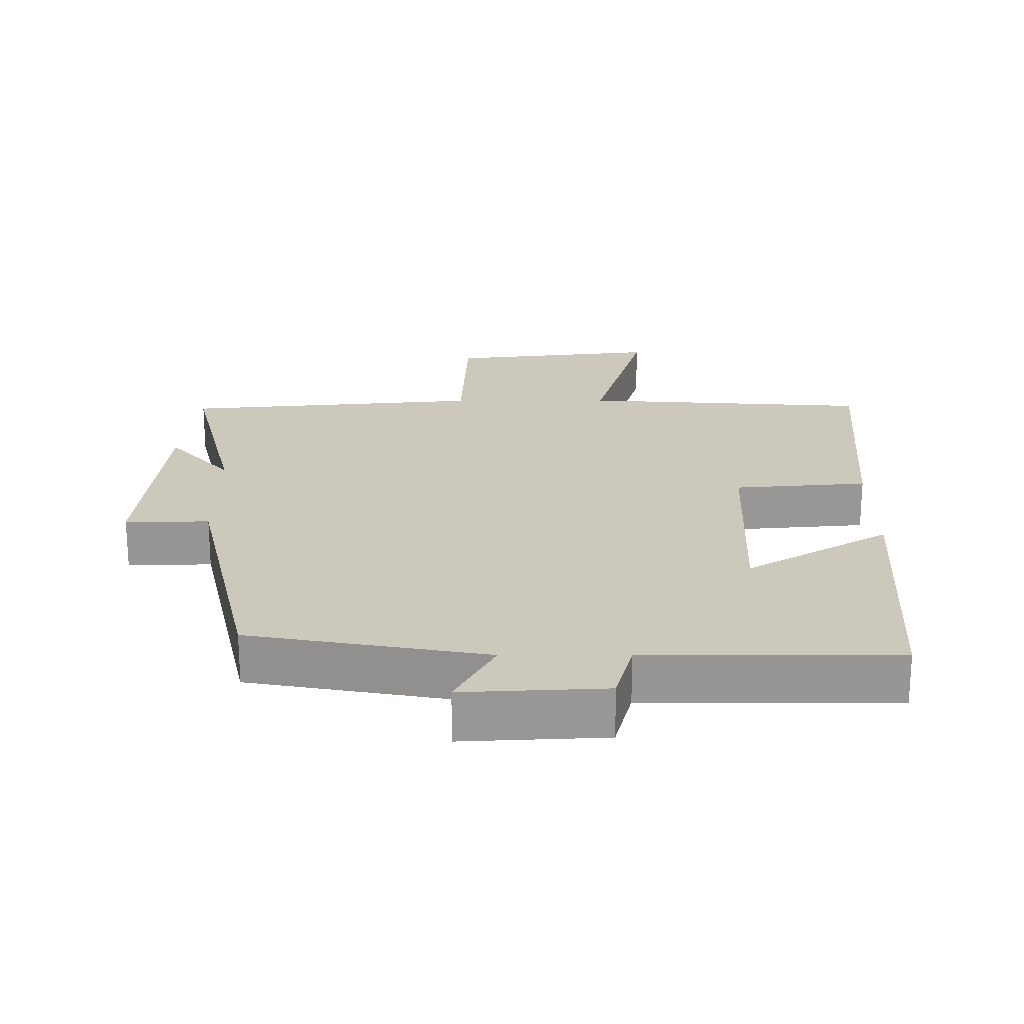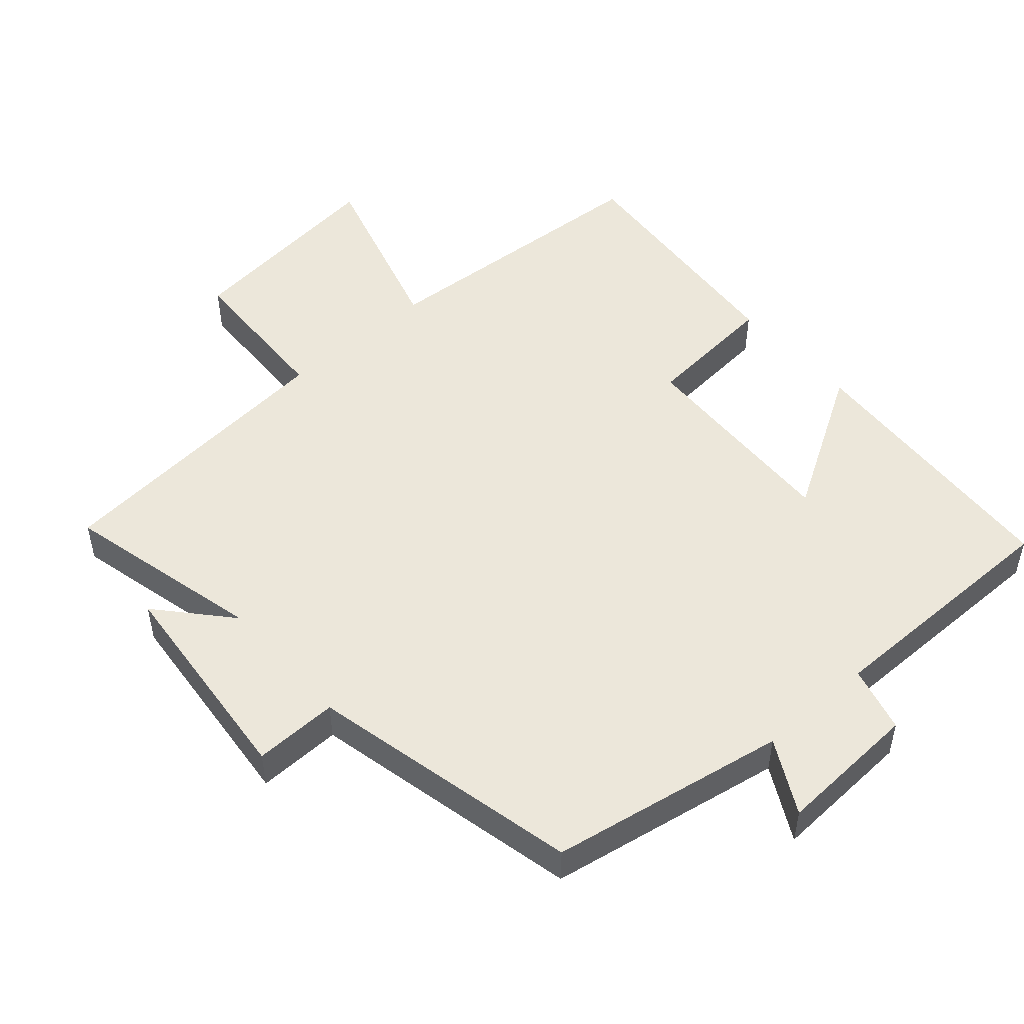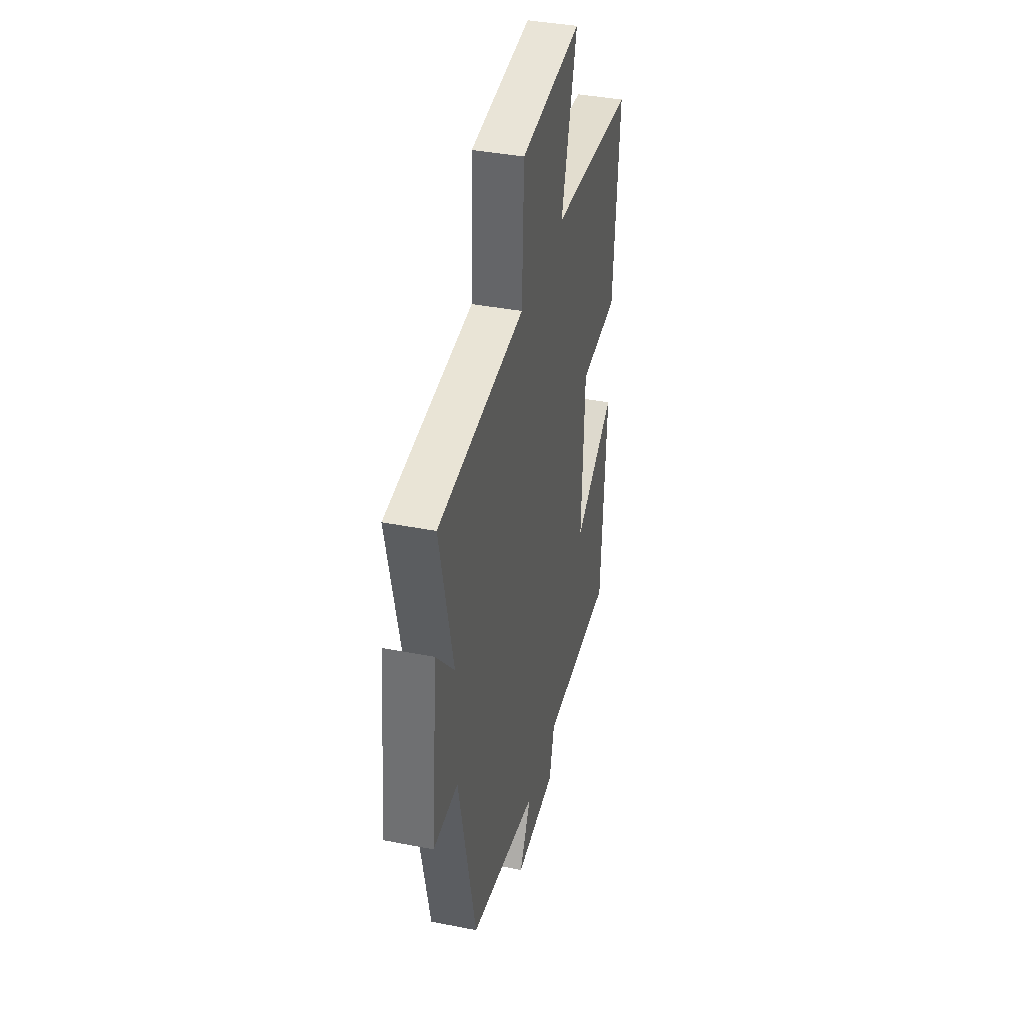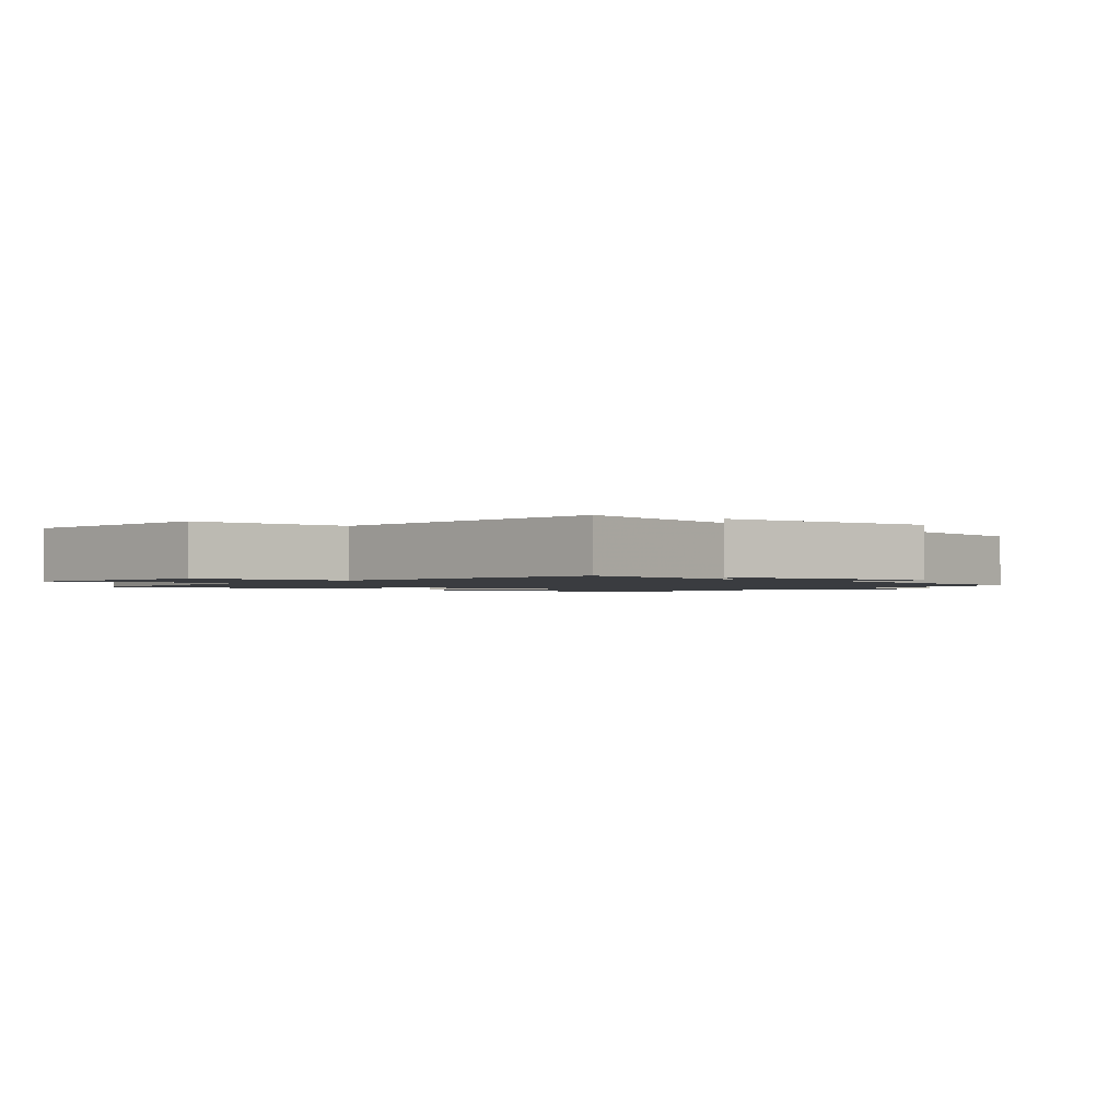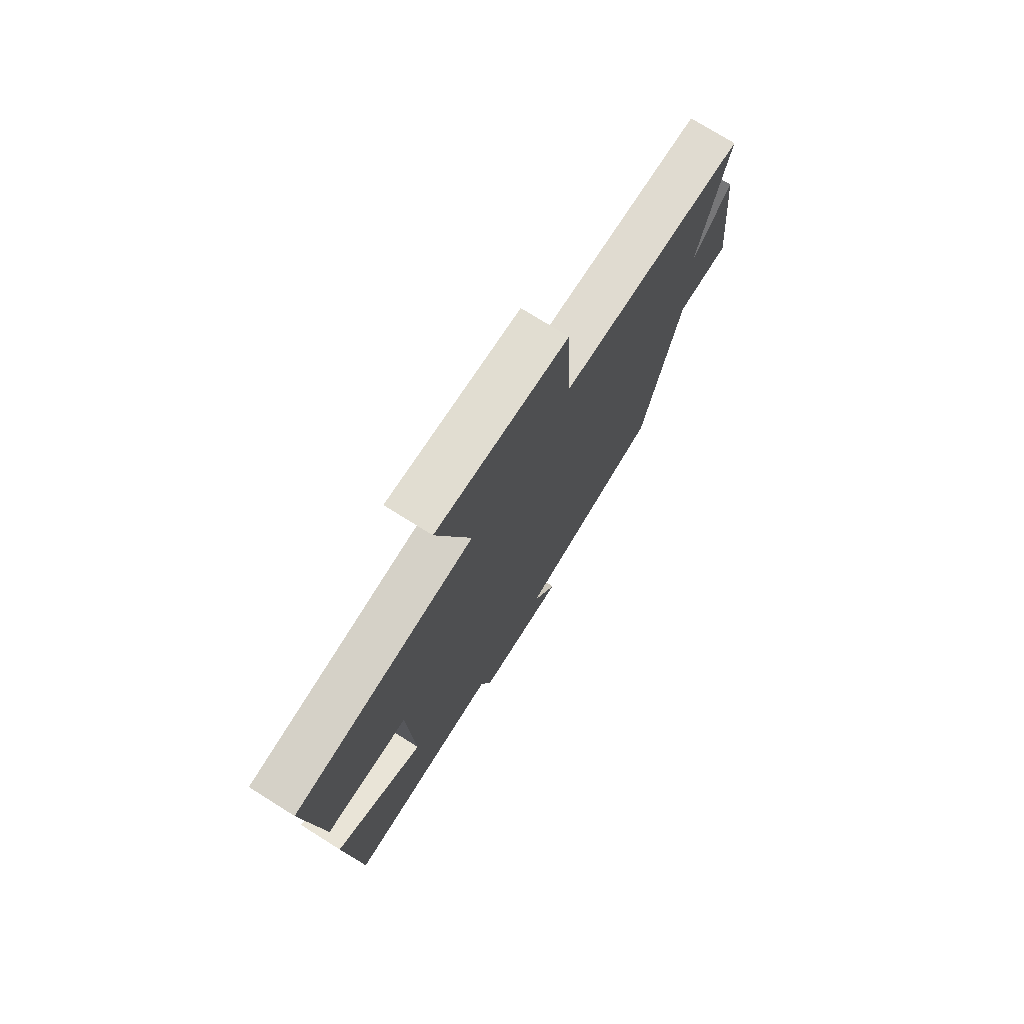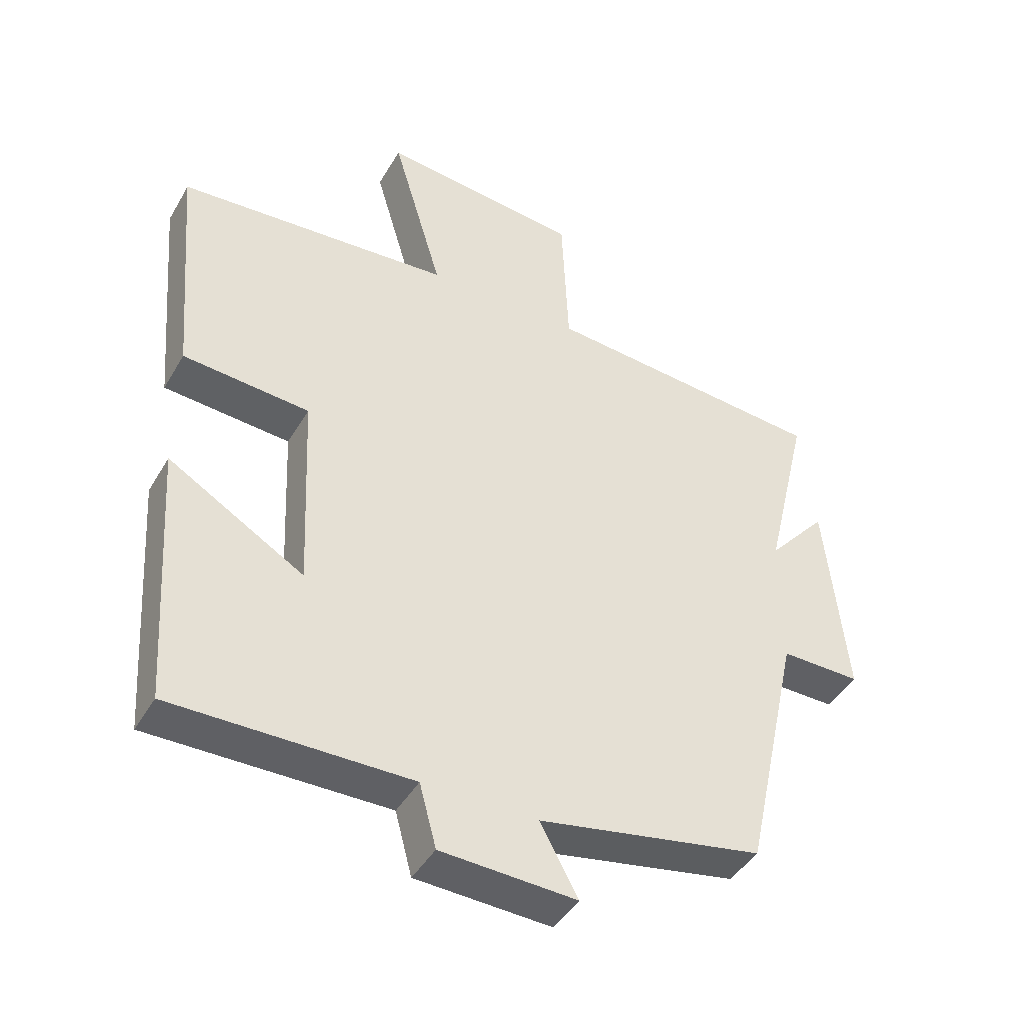
<metadata>
{"format":"obj","ext":"obj","renderer":"f3d","projection":"perspective","resolution":1024,"background":"white","views":[{"elev":22.2,"azim":179.7,"up":"+Y"},{"elev":50.3,"azim":138.5,"up":"+Y"},{"elev":38.6,"azim":103.9,"up":"+Z"},{"elev":-1.5,"azim":50.5,"up":"+Y"},{"elev":74.8,"azim":-57.9,"up":"+Z"},{"elev":-43.6,"azim":-28.3,"up":"+Z"}]}
</metadata>
<code>
v -0.531 0.07 0.47
v -0.108 0.07 0.5
v -0.186 0.07 0.766
v 0.122 0.07 0.732
v 0.132 0.07 0.5
v 0.569 0.07 0.462
v 0.5 0.07 0.171
v 0.591 0.07 0.275
v 0.623 0.07 -0.043
v 0.5 0.07 -0.041
v 0.413 0.07 -0.437
v 0.068 0.07 -0.5
v 0.126 0.07 -0.607
v -0.082 0.07 -0.597
v -0.108 0.07 -0.5
v -0.473 0.07 -0.502
v -0.5 0.07 -0.096
v -0.291 0.07 -0.22
v -0.305 0.07 0.092
v -0.5 0.07 0.108
v -0.531 0 0.47
v -0.108 0 0.5
v -0.186 0 0.766
v 0.122 0 0.732
v 0.132 0 0.5
v 0.569 0 0.462
v 0.5 0 0.171
v 0.591 0 0.275
v 0.623 0 -0.043
v 0.5 0 -0.041
v 0.413 0 -0.437
v 0.068 0 -0.5
v 0.126 0 -0.607
v -0.082 0 -0.597
v -0.108 0 -0.5
v -0.473 0 -0.502
v -0.5 0 -0.096
v -0.291 0 -0.22
v -0.305 0 0.092
v -0.5 0 0.108
f 19 20 1 2
f 18 19 2
f 15 16 17 18
f 15 18 2
f 12 13 14 15
f 10 11 12 15
f 10 15 2
f 7 8 9 10
f 7 10 2 3
f 5 6 7
f 5 7 3
f 3 4 5
f 22 21 40 39
f 22 39 38
f 38 37 36 35
f 22 38 35
f 35 34 33 32
f 35 32 31 30
f 22 35 30
f 30 29 28 27
f 23 22 30 27
f 27 26 25
f 23 27 25
f 25 24 23
f 1 21 22 2
f 2 22 23 3
f 3 23 24 4
f 4 24 25 5
f 5 25 26 6
f 6 26 27 7
f 7 27 28 8
f 8 28 29 9
f 9 29 30 10
f 10 30 31 11
f 11 31 32 12
f 12 32 33 13
f 13 33 34 14
f 14 34 35 15
f 15 35 36 16
f 16 36 37 17
f 17 37 38 18
f 18 38 39 19
f 19 39 40 20
f 20 40 21 1

</code>
